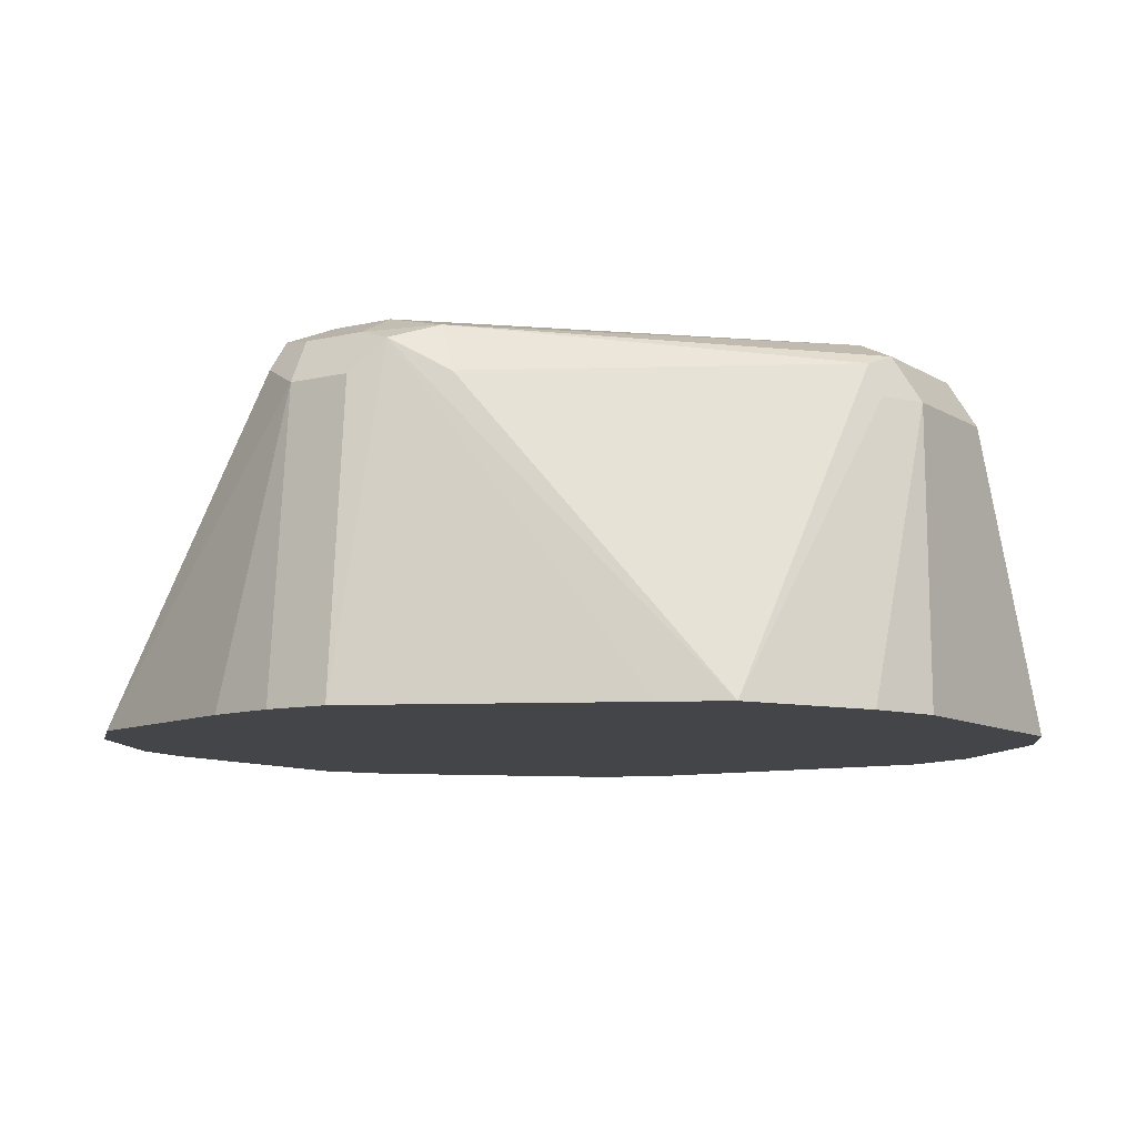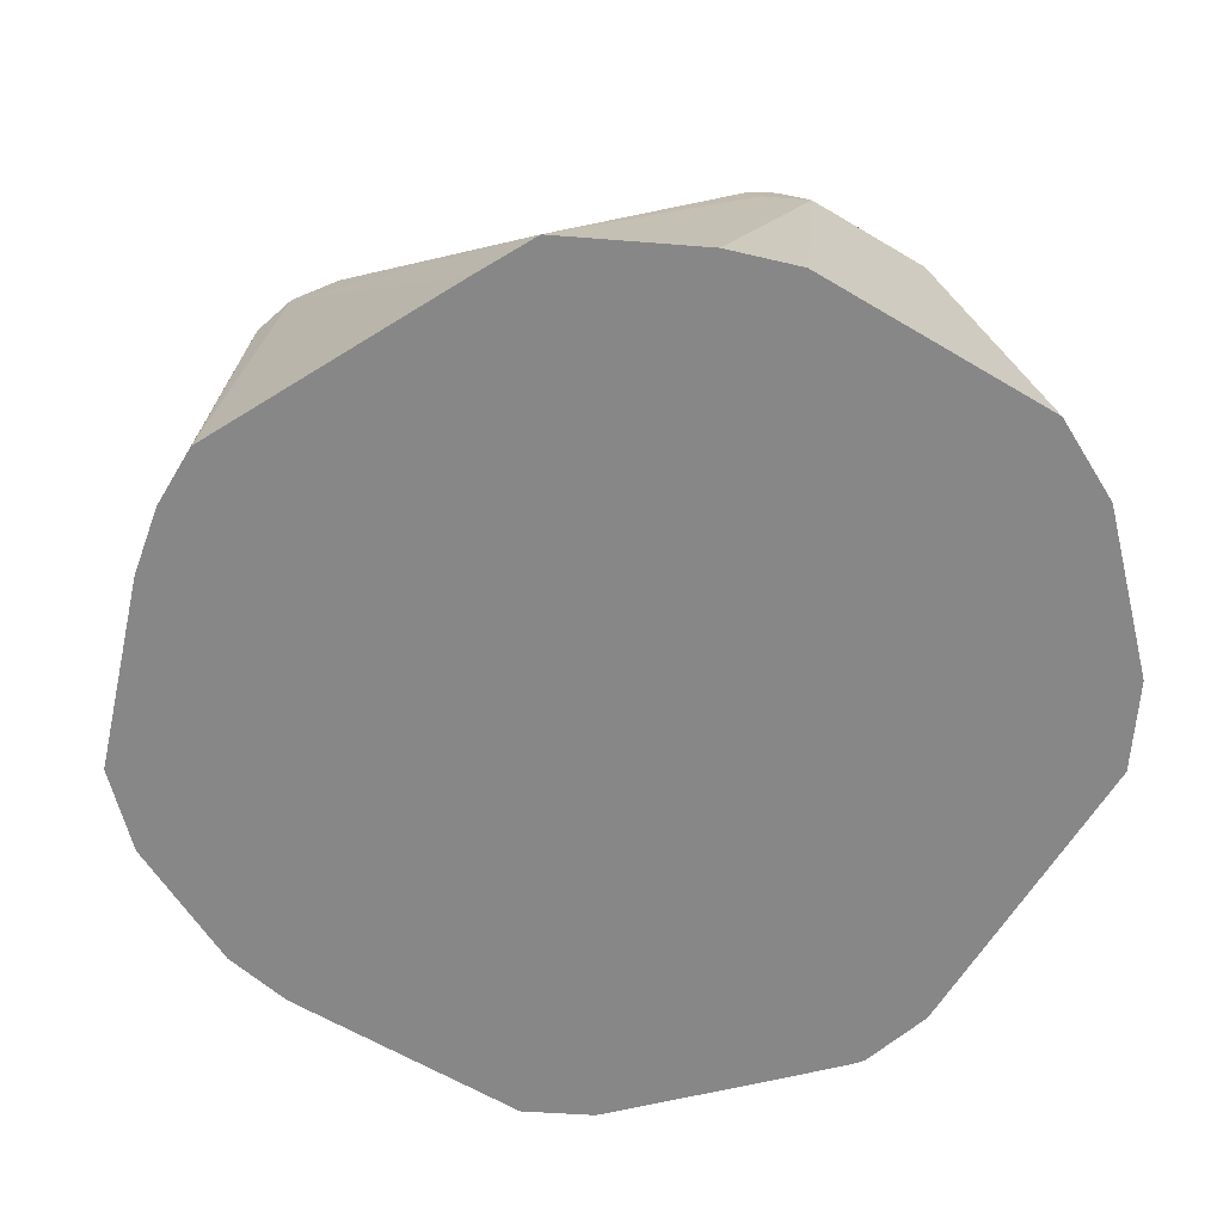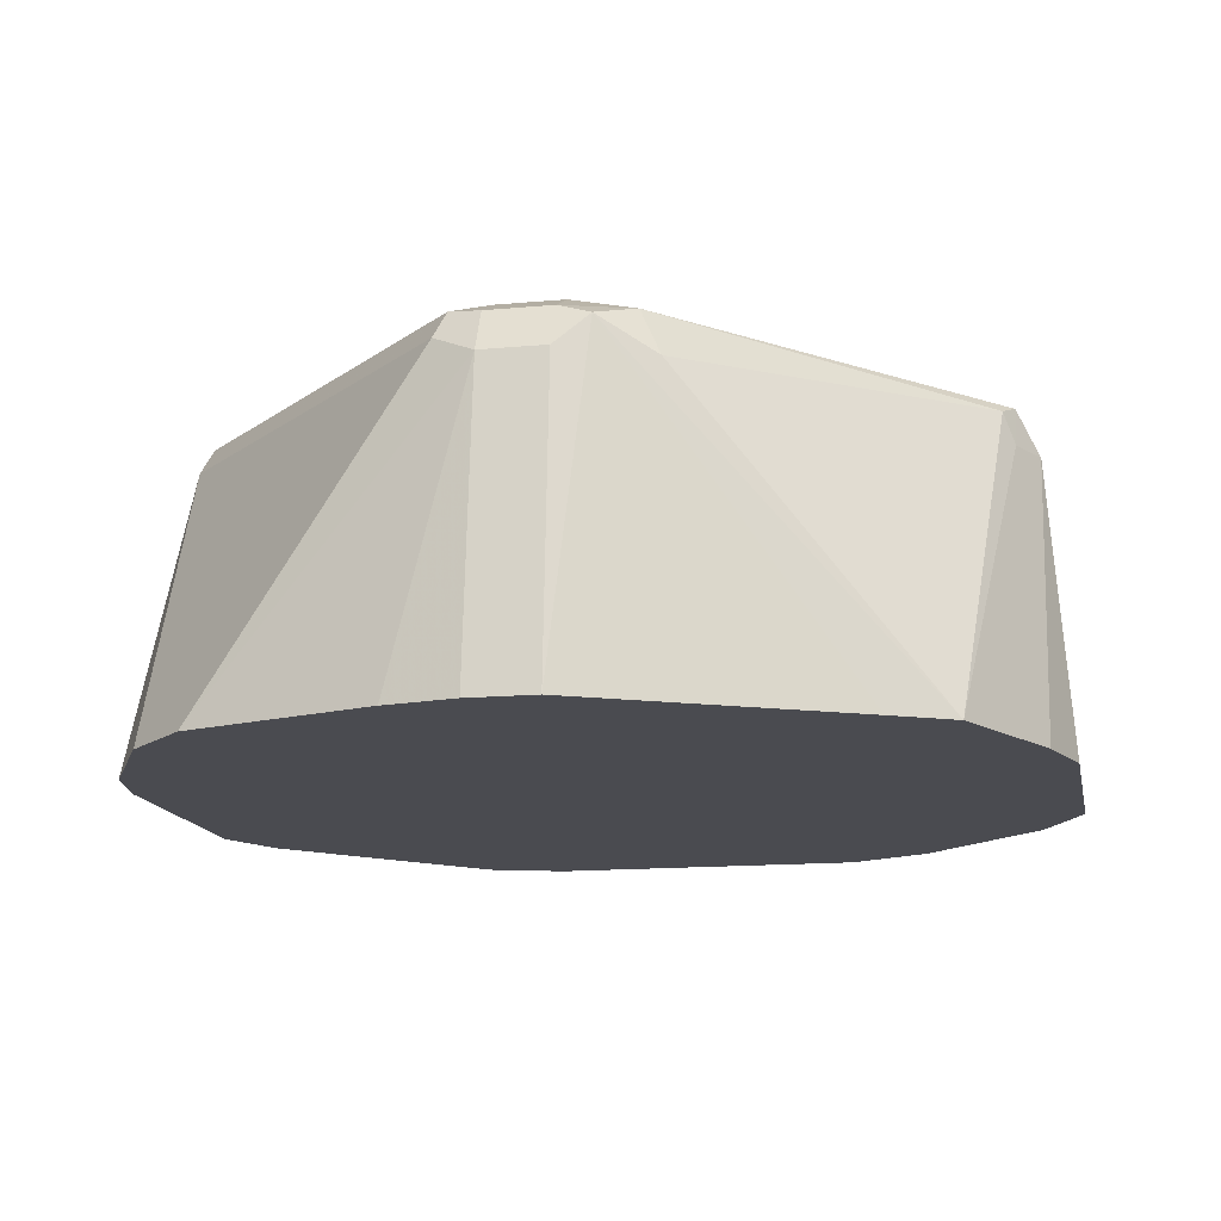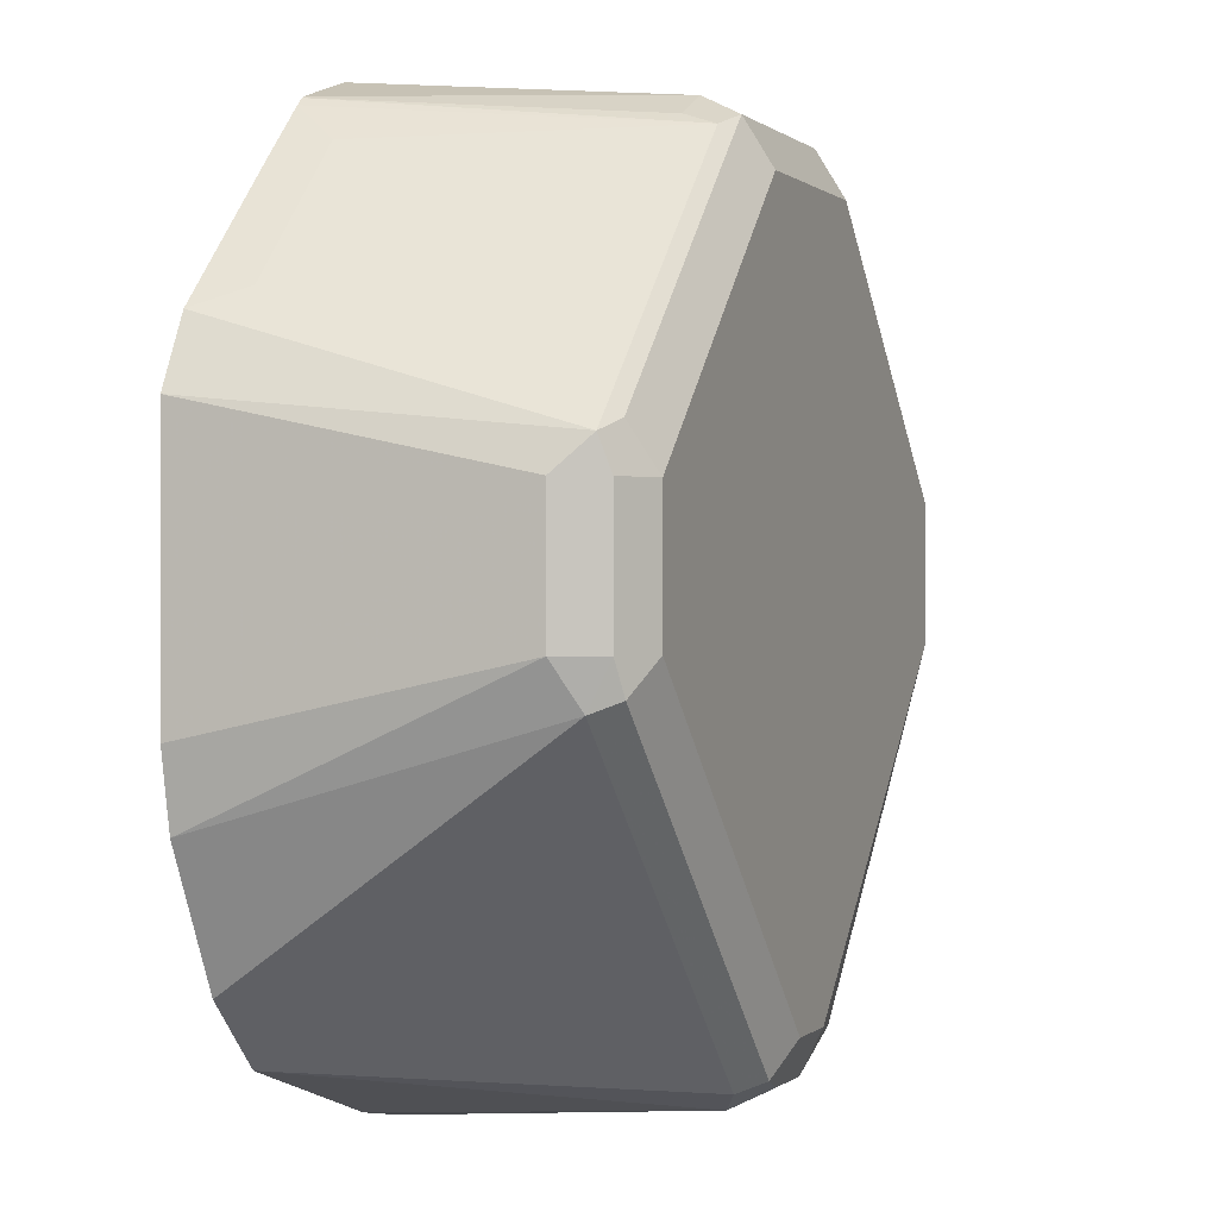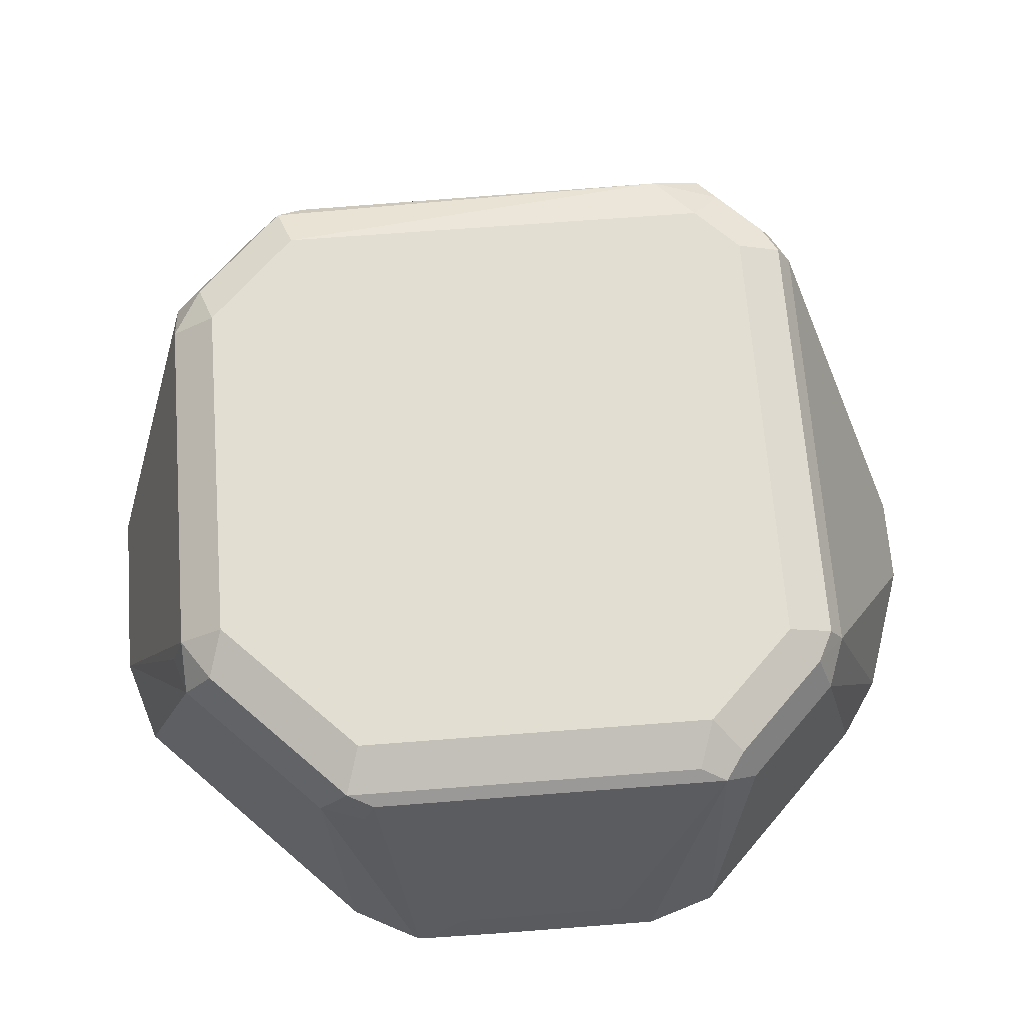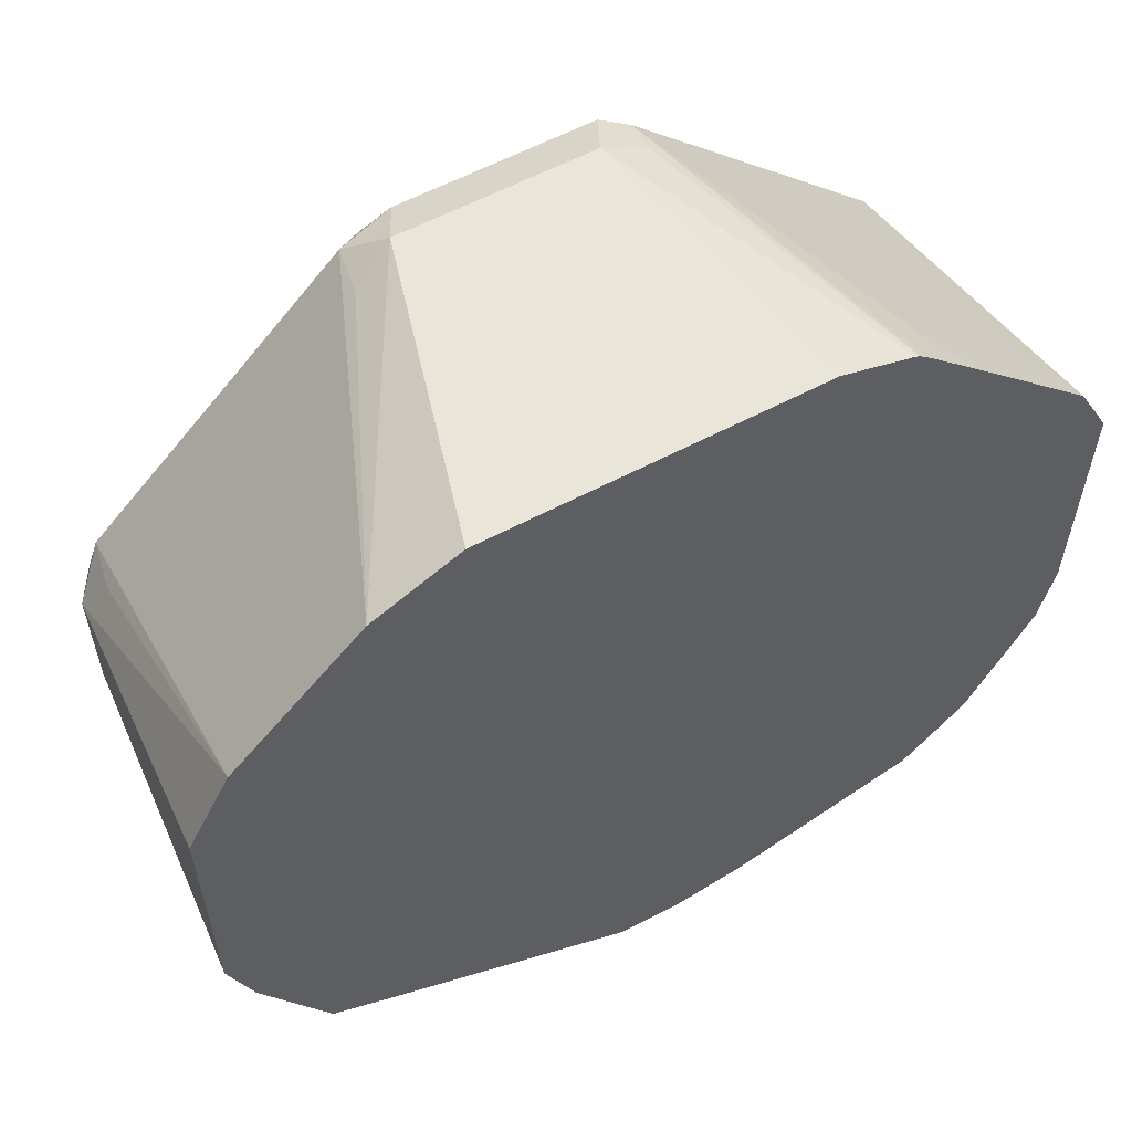
<metadata>
{"format":"obj","ext":"obj","renderer":"f3d","projection":"perspective","resolution":1024,"background":"white","views":[{"elev":-9.1,"azim":32.7,"up":"+Z"},{"elev":-62.5,"azim":58.9,"up":"+Z"},{"elev":-14.6,"azim":11.2,"up":"+Z"},{"elev":0.2,"azim":-68.3,"up":"+Y"},{"elev":67.9,"azim":-139.4,"up":"+Z"},{"elev":59.2,"azim":151.4,"up":"+Y"}]}
</metadata>
<code>
v -0.12 -0.2289 0.6578
v -0.1165 -0.247 0.6578
v -0.1142 -0.2121 0.7341
v -0.12 -0.1631 0.6578
v -0.1087 -0.2229 0.7395
v -0.1002 -0.2796 0.6578
v -0.1087 -0.2121 0.7449
v -0.1142 -0.1794 0.7341
v -0.1101 -0.1713 0.7422
v -0.1113 -0.1463 0.6578
v -0.106 -0.2202 0.7463
v -0.02718 -0.3045 0.7395
v -0.08387 -0.2959 0.6578
v -0.09787 -0.2121 0.7504
v -0.1087 -0.1794 0.7449
v -0.1033 -0.1686 0.7449
v -0.04485 -0.1061 0.7422
v -0.1033 -0.1414 0.6688
v -0.07866 -0.1137 0.6578
v -0.02445 -0.3018 0.7463
v -0.0163 -0.3099 0.7341
v -0.0163 -0.3045 0.7449
v -0.03494 -0.3123 0.6578
v -0.0163 -0.2936 0.7504
v -0.09787 -0.1794 0.7504
v -0.03804 -0.1033 0.7449
v -0.0435 -0.1033 0.7341
v -0.06288 -0.09841 0.6578
v -0.06496 -0.1002 0.6578
v -0.07067 -0.1088 0.6688
v -0.01687 -0.3157 0.6578
v -1.085e-05 -0.3099 0.7341
v -1.085e-05 -0.3045 0.7449
v -1.085e-05 -0.2936 0.7504
v -0.03261 -0.1142 0.7504
v 0.01087 -0.1033 0.7449
v -0.03261 -0.09788 0.7341
v -0.06182 -0.09788 0.6578
v -1.085e-05 -0.3157 0.6578
v 0.008135 -0.3059 0.7422
v 0.0163 -0.2957 0.7463
v 0.08155 -0.2121 0.7504
v 0.0163 -0.1142 0.7504
v 0.02445 -0.1061 0.7422
v 0.0163 -0.09788 0.7341
v -0.04367 -0.09208 0.6578
v 0.03261 -0.2994 0.6578
v 0.06524 -0.2831 0.6578
v 0.08103 -0.2749 0.6578
v 0.02173 -0.299 0.7341
v 0.0897 -0.2243 0.7422
v 0.09244 -0.2175 0.7449
v 0.08155 -0.1794 0.7504
v 0.05998 -0.1031 0.6578
v 0.02718 -0.1033 0.7286
v 0.0897 -0.1713 0.7422
v 0.03844 -0.09208 0.6578
v 0.09787 -0.2413 0.6578
v 0.09244 -0.2229 0.7341
v 0.09787 -0.2121 0.7341
v 0.09244 -0.1849 0.7449
v 0.09261 -0.1358 0.6578
v 0.09787 -0.1794 0.7341
v 0.09244 -0.1686 0.7286
v 0.1037 -0.2231 0.6578
v 0.1037 -0.1573 0.6578
f 27 37 38
f 27 38 28
f 33 40 41
f 33 41 34
f 34 41 42
f 40 47 48
f 36 44 45
f 37 45 57
f 37 57 46
f 37 46 38
f 39 47 40
f 26 37 27
f 36 43 44
f 26 45 37
f 21 40 33
f 26 43 36
f 26 35 43
f 22 34 24
f 22 33 34
f 21 33 22
f 21 32 40
f 21 39 32
f 21 31 39
f 21 23 31
f 20 22 24
f 19 30 29
f 17 29 30
f 40 48 49
f 26 36 45
f 40 49 50
f 49 58 59
f 41 50 51
f 62 63 66
f 62 64 63
f 60 66 63
f 60 65 66
f 58 60 59
f 58 65 60
f 56 64 62
f 56 63 64
f 56 61 63
f 53 61 56
f 52 63 61
f 52 60 63
f 52 59 60
f 51 59 52
f 49 51 50
f 49 59 51
f 17 28 29
f 45 54 57
f 45 55 54
f 44 62 54
f 44 56 62
f 44 55 45
f 44 54 55
f 43 56 44
f 43 53 56
f 42 61 53
f 42 52 61
f 41 52 42
f 41 51 52
f 40 50 41
f 17 27 28
f 32 39 40
f 16 35 26
f 3 15 9
f 3 7 15
f 3 5 7
f 2 6 5
f 2 5 3
f 1 6 2
f 1 13 6
f 1 23 13
f 1 31 23
f 1 39 31
f 1 47 39
f 1 48 47
f 1 49 48
f 1 58 49
f 1 66 65
f 1 62 66
f 1 54 62
f 1 57 54
f 1 46 57
f 1 38 46
f 1 28 38
f 1 29 28
f 1 19 29
f 1 10 19
f 1 4 10
f 1 8 4
f 1 3 8
f 1 2 3
f 17 26 27
f 3 9 8
f 4 8 9
f 1 65 58
f 5 11 7
f 16 25 35
f 4 9 10
f 15 25 16
f 14 35 25
f 14 43 35
f 14 53 43
f 14 42 53
f 14 34 42
f 14 24 34
f 12 22 20
f 12 21 22
f 12 13 21
f 11 24 14
f 11 20 24
f 10 30 19
f 13 23 21
f 10 18 30
f 5 6 13
f 5 13 12
f 5 12 20
f 5 20 11
f 7 11 14
f 7 25 15
f 9 15 16
f 7 14 25
f 9 26 17
f 9 17 30
f 9 30 18
f 9 18 10
f 9 16 26

</code>
